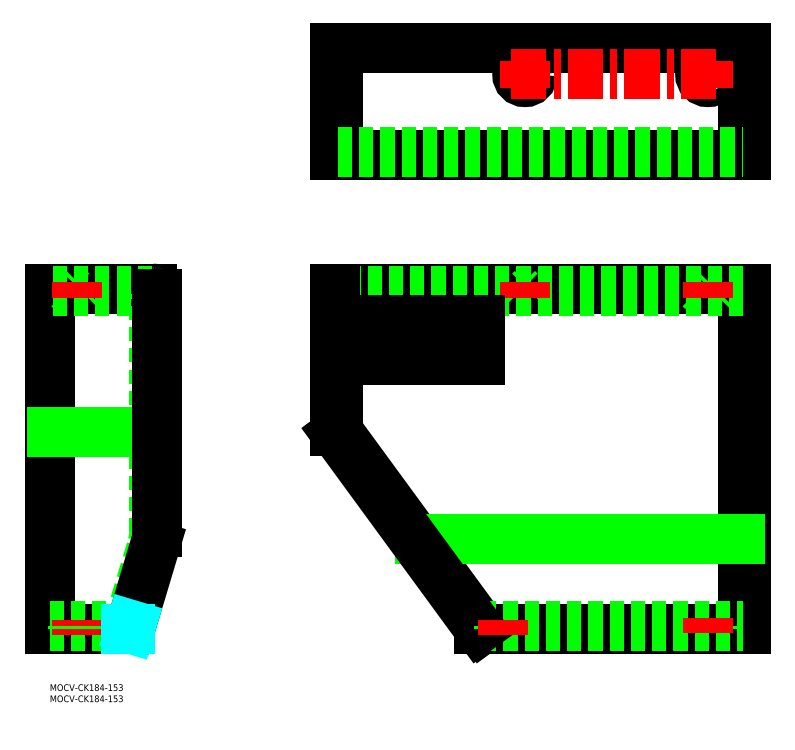
<metadata>
{"format":"dxf","ext":"dxf","renderer":"ezdxf+matplotlib","layout":"modelspace","background":"white","min_lineweight":24,"dpi":150}
</metadata>
<code>
0
SECTION
2
ENTITIES
0
LINE
8
0
10
128
20
175.6
30
0
11
312
21
175.6
31
0
0
LINE
8
0
10
312
20
175.6
30
0
11
312
21
23.23
31
0
0
LINE
8
0
10
312
20
23.23
30
0
11
192.4
21
23.23
31
0
0
LINE
8
0
10
129.2
20
175.6
30
0
11
129.2
21
111.9
31
0
0
LINE
8
0
10
310.8
20
23.23
30
0
11
310.8
21
175.6
31
0
0
LINE
8
0
10
129.4
20
111.4
30
0
11
193.9
21
23.23
31
0
0
ARC
8
0
10
130.2
20
111.9
30
0
40
1
50
180
51
216.2
0
ARC
8
0
10
130.2
20
111.9
30
0
40
2.2
50
180
51
216.2
0
LINE
8
0
10
128
20
235.6
30
0
11
312
21
235.6
31
0
0
LINE
8
0
10
312
20
235.6
30
0
11
312
21
283.6
31
0
0
LINE
8
0
10
312
20
283.6
30
0
11
128
21
283.6
31
0
0
LINE
8
0
10
128
20
283.6
30
0
11
128
21
235.6
31
0
0
LINE
8
0
10
310.8
20
235.6
30
0
11
310.8
21
283.6
31
0
0
LINE
8
0
10
129.2
20
283.6
30
0
11
129.2
21
235.6
31
0
0
CIRCLE
8
0
10
213
20
271.6
30
0
40
3.4
0
CIRCLE
8
0
10
213
20
271.6
30
0
40
2.2
0
CIRCLE
8
0
10
295
20
271.6
30
0
40
3.4
0
CIRCLE
8
0
10
295
20
271.6
30
0
40
2.2
0
LINE
8
0
10
45.8
20
175.6
30
0
11
0
21
175.6
31
0
0
LINE
8
0
10
0
20
175.6
30
0
11
0
21
23.23
31
0
0
LINE
8
0
10
0
20
23.23
30
0
11
34.36
21
23.23
31
0
0
ARC
8
0
10
45.8
20
173.4
30
0
40
2.2
50
0
51
90
0
ARC
8
0
10
34.36
20
25.43
30
0
40
2.2
50
270
51
343.3
0
ARC
8
0
10
26.8
20
66.34
30
0
40
21.2
50
343.3
51
0
0
LINE
8
0
10
166
20
63.4
30
0
11
309.6
21
63.4
31
0
0
LINE
8
0
10
45.6
20
111.2
30
0
11
1.2
21
111.2
31
0
0
LINE
8
0
10
193.9
20
24.43
30
0
11
310.8
21
24.43
31
0
0
LINE
8
0
10
310.8
20
174.4
30
0
11
129.2
21
174.4
31
0
0
LINE
8
0
10
209.6
20
175.6
30
0
11
210.8
21
174.4
31
0
0
LINE
8
0
10
216.4
20
175.6
30
0
11
215.2
21
174.4
31
0
0
LINE
8
0
10
291.6
20
175.6
30
0
11
292.8
21
174.4
31
0
0
LINE
8
0
10
298.4
20
175.6
30
0
11
297.2
21
174.4
31
0
0
LINE
8
0
10
129.2
20
236.8
30
0
11
310.8
21
236.8
31
0
0
LINE
8
0
10
45.8
20
174.4
30
0
11
-5.68e-14
21
174.4
31
0
0
LINE
8
0
10
46.8
20
66.34
30
0
11
46.8
21
173.4
31
0
0
LINE
8
0
10
-5.68e-14
20
24.43
30
0
11
34.36
21
24.43
31
0
0
ARC
8
0
10
45.8
20
173.4
30
0
40
1
50
0
51
90
0
LINE
8
0
10
15.4
20
175.6
30
0
11
14.2
21
174.4
31
0
0
LINE
8
0
10
8.6
20
175.6
30
0
11
9.8
21
174.4
31
0
0
LINE
8
0
10
35.32
20
25.14
30
0
11
45.96
21
60.59
31
0
0
ARC
8
0
10
34.36
20
25.43
30
0
40
1
50
270
51
343.3
0
ARC
8
0
10
26.8
20
66.34
30
0
40
20
50
343.3
51
0
0
LINE
8
0
10
193.9
20
23.23
30
0
11
193.9
21
24.43
31
0
0
LINE
8
CENTER
10
213
20
178.4
30
0
11
213
21
171.6
31
0
0
LINE
8
CENTER
10
295
20
178.4
30
0
11
295
21
171.6
31
0
0
LINE
8
CENTER
10
206.8
20
271.6
30
0
11
301.2
21
271.6
31
0
0
LINE
8
CENTER
10
213
20
265.4
30
0
11
213
21
277.8
31
0
0
LINE
8
CENTER
10
295
20
265.4
30
0
11
295
21
277.8
31
0
0
LINE
8
CENTER
10
12
20
171.6
30
0
11
12
21
178.4
31
0
0
LINE
8
CENTER
10
12
20
20.43
30
0
11
12
21
27.22
31
0
0
LINE
8
0
10
142
20
161.6
30
0
11
142
21
143.6
31
0
0
LINE
8
0
10
193
20
161.6
30
0
11
193
21
143.6
31
0
0
LINE
8
0
10
142
20
143.6
30
0
11
193
21
143.6
31
0
0
LINE
8
0
10
142
20
161.6
30
0
11
193
21
161.6
31
0
0
LINE
8
0
10
10.3
20
23.23
30
0
11
10.3
21
24.43
31
0
0
LINE
8
0
10
13.7
20
23.23
30
0
11
13.7
21
24.43
31
0
0
INSERT
8
0
2
*U35
10
0
20
0
30
0
0
LINE
8
0
10
128
20
111.9
30
0
11
128
21
175.6
31
0
0
LINE
8
0
10
128.4
20
110.6
30
0
11
192.4
21
23.23
31
0
0
LINE
8
0
10
48
20
66.34
30
0
11
48
21
173.4
31
0
0
LINE
8
0
10
47.11
20
60.25
30
0
11
36.47
21
24.8
31
0
0
LINE
8
0
10
36.47
20
24.79
30
0
11
36
21
23.23
31
0
0
LINE
8
0
10
34.36
20
23.23
30
0
11
36
21
23.23
31
0
0
LINE
8
0
10
201.3
20
23.23
30
0
11
201.3
21
24.43
31
0
0
LINE
8
0
10
204.7
20
23.23
30
0
11
204.7
21
24.43
31
0
0
LINE
8
0
10
293.3
20
23.23
30
0
11
293.3
21
24.43
31
0
0
LINE
8
0
10
296.7
20
23.23
30
0
11
296.7
21
24.43
31
0
0
LINE
8
CENTER
10
203
20
20.43
30
0
11
203
21
27.22
31
0
0
LINE
8
CENTER
10
295
20
21.03
30
0
11
295
21
27.82
31
0
0
VIEWPORT
8
0
10
142.6
20
103.3
30
0
40
218
41
241.6
68
     1
69
     1
0
VIEWPORT
8
DEFPOINTS
10
142.6
20
99.11
30
0
40
285.2
41
198.2
68
     2
69
     2
0
INSERT
8
0
2
*U34
10
0
20
0
30
0
0
ENDSEC
0
EOF

</code>
